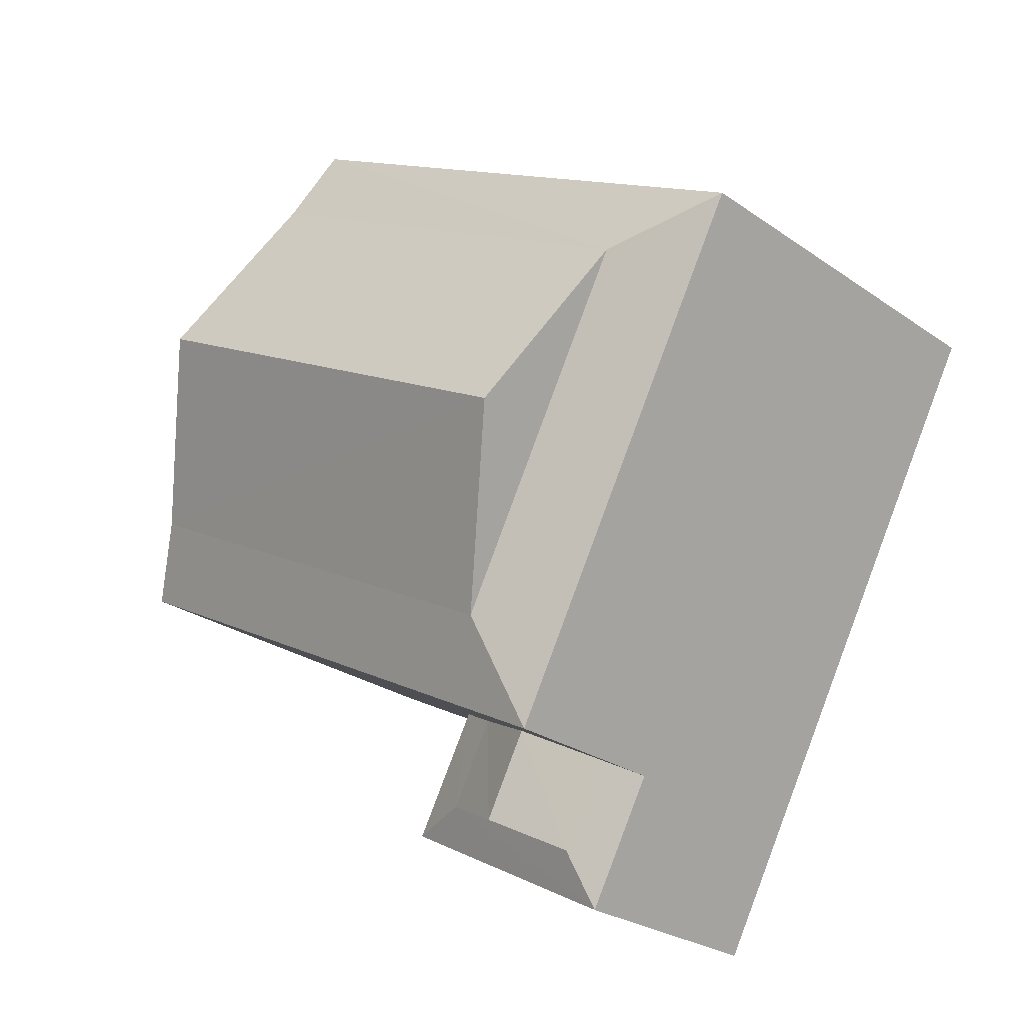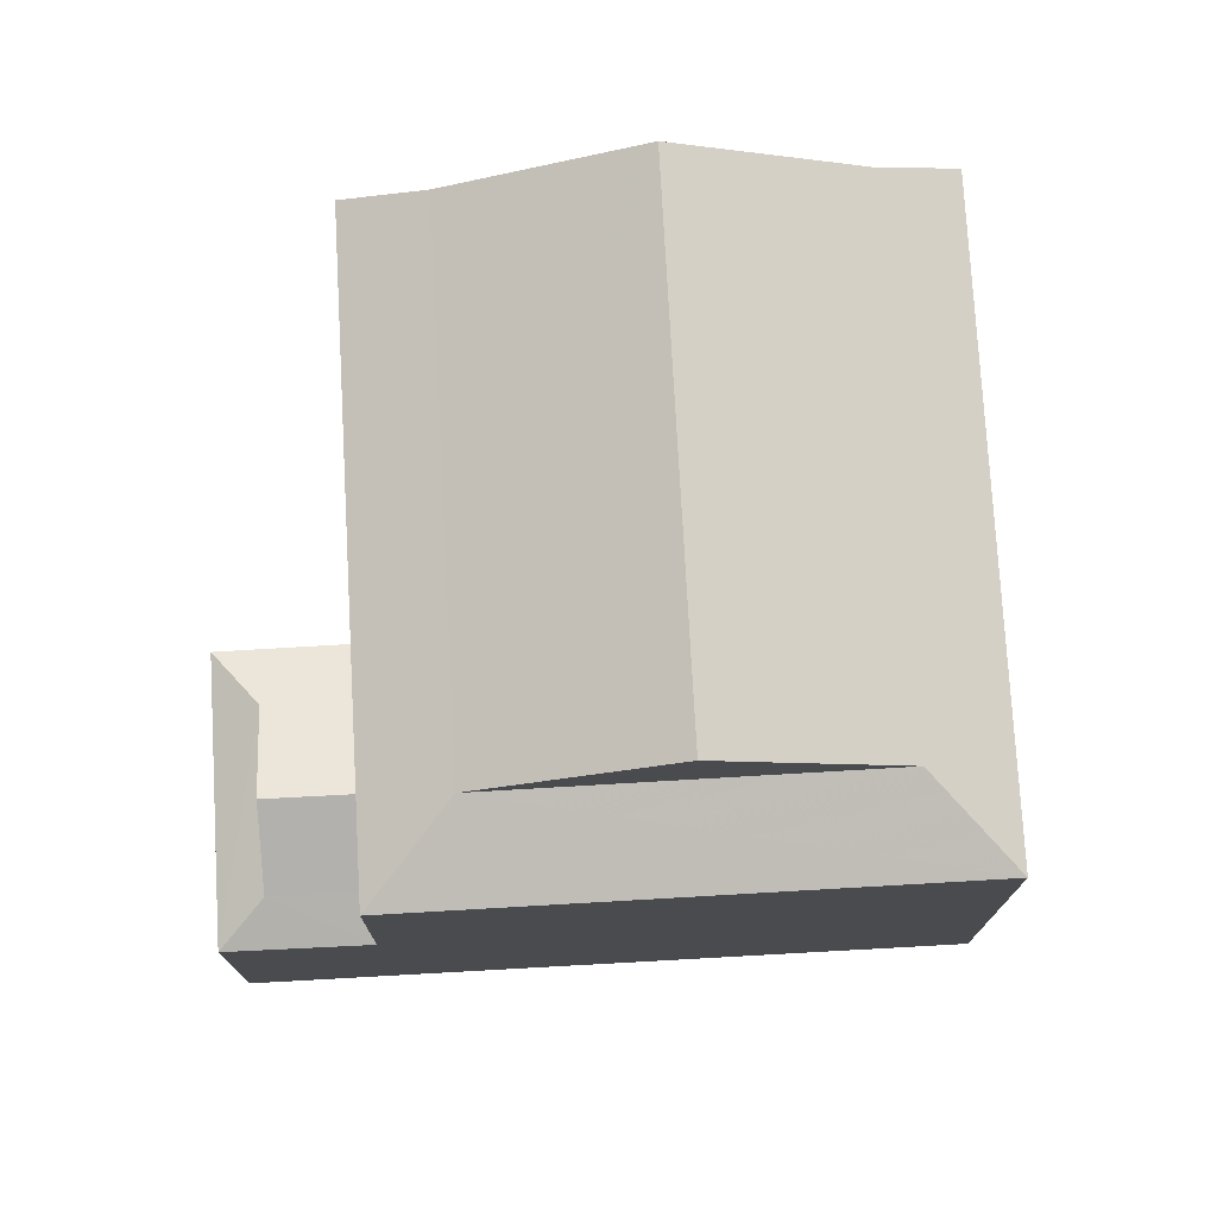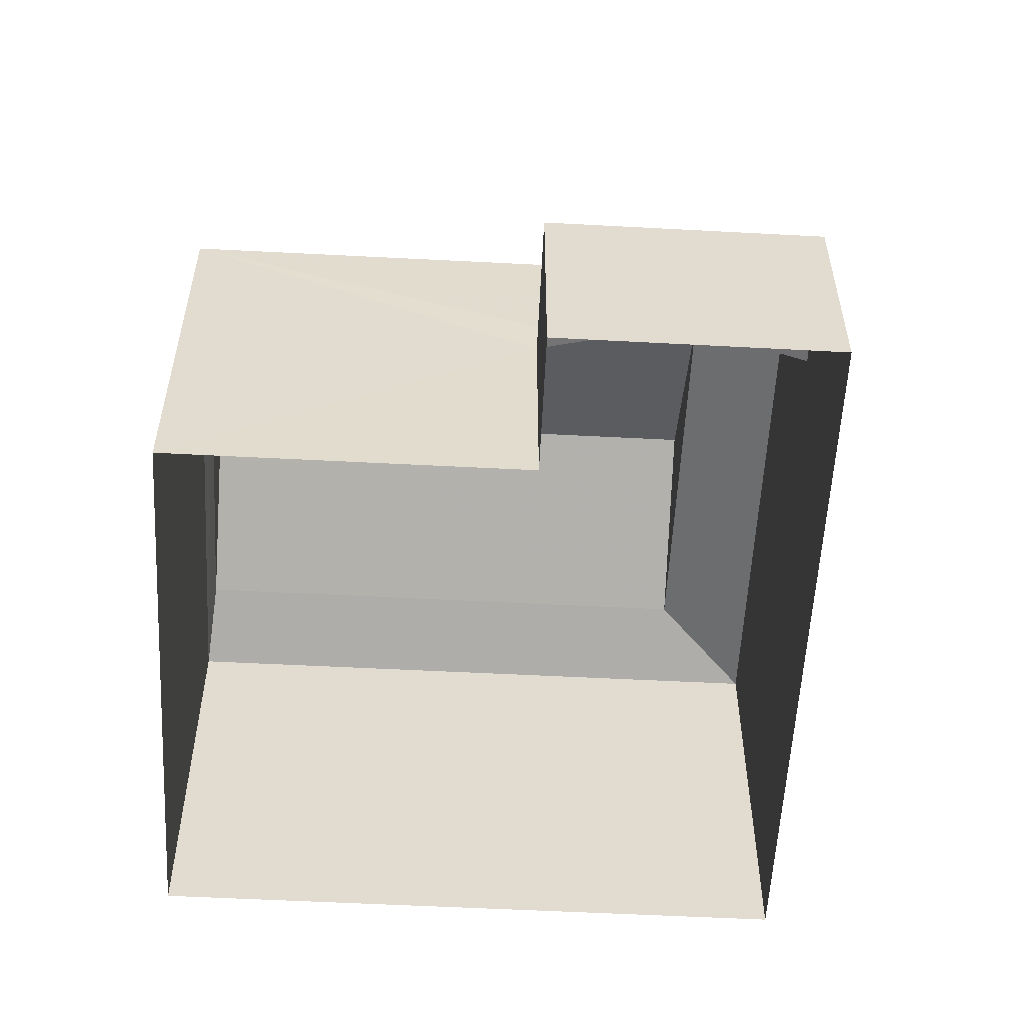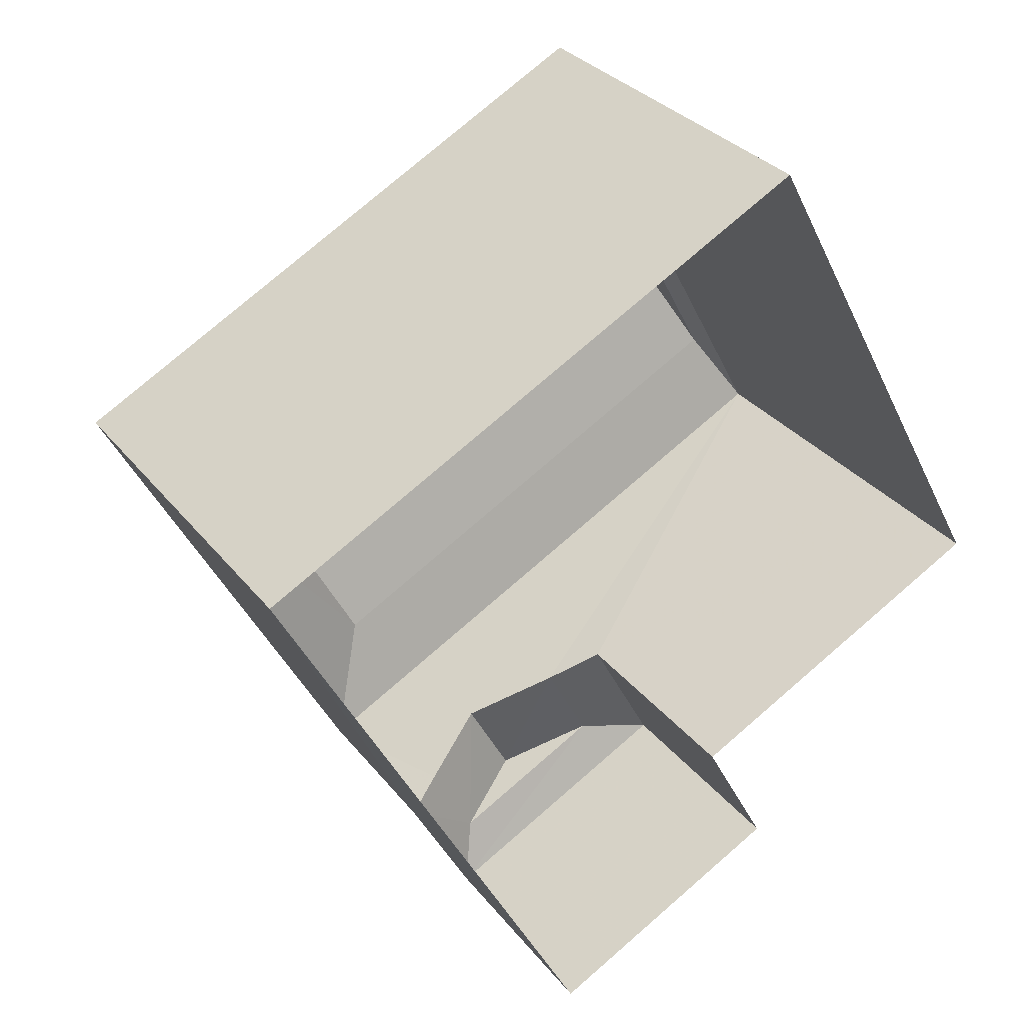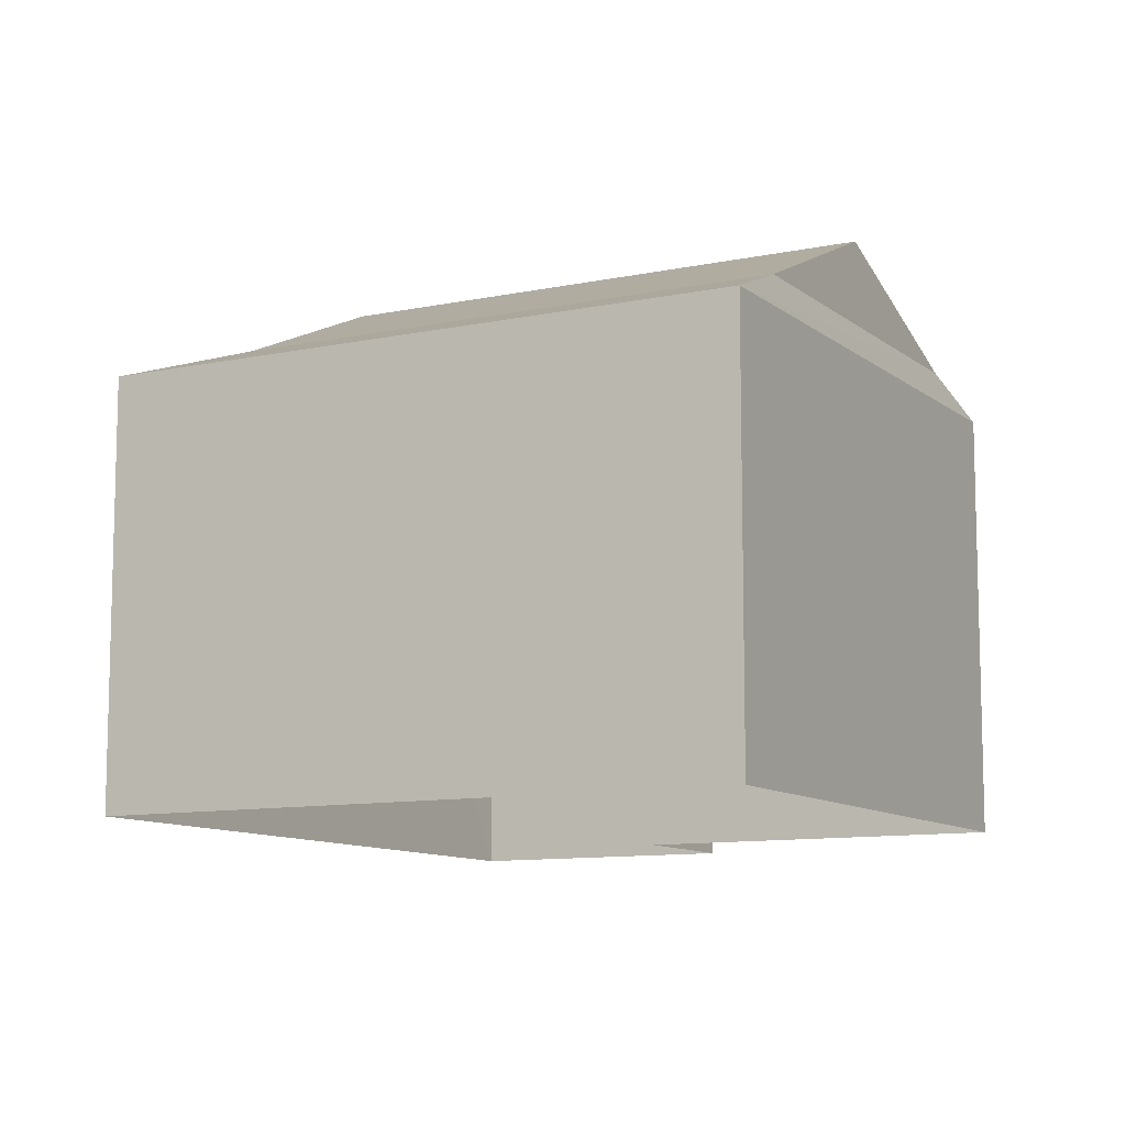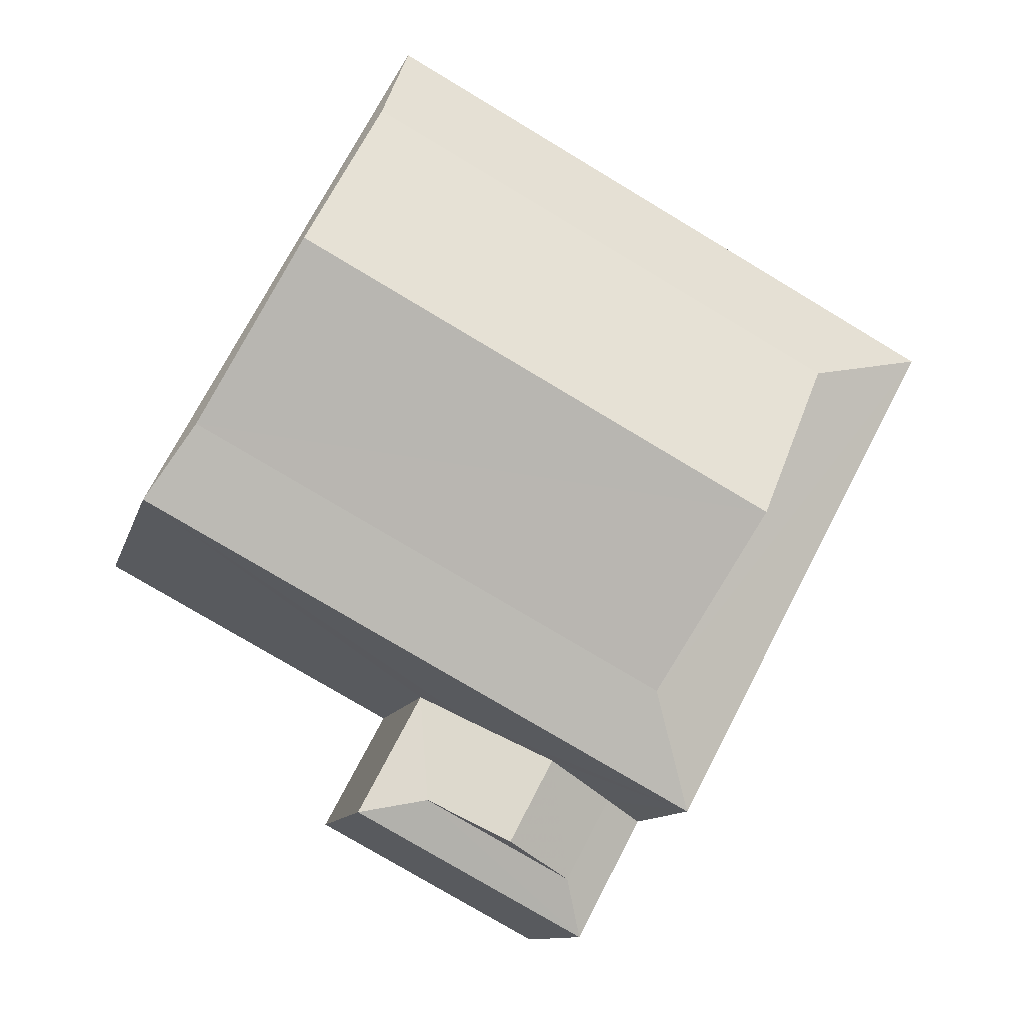
<metadata>
{"format":"obj","ext":"obj","renderer":"f3d","projection":"perspective","resolution":1024,"background":"white","views":[{"elev":-26.2,"azim":42.3,"up":"+Y"},{"elev":75.6,"azim":58.6,"up":"+Z"},{"elev":-56.2,"azim":-31.3,"up":"+Z"},{"elev":30.8,"azim":149.1,"up":"+Y"},{"elev":-10.2,"azim":-179.7,"up":"+Z"},{"elev":-10.8,"azim":-13.2,"up":"+Y"}]}
</metadata>
<code>
v -2.242e+05 -1.276e+05 15.74
v -2.242e+05 -1.276e+05 15.74
v -2.242e+05 -1.276e+05 15.74
v -2.242e+05 -1.276e+05 15.74
v -2.242e+05 -1.276e+05 15.74
v -2.242e+05 -1.276e+05 15.74
v -2.242e+05 -1.276e+05 22.99
v -2.242e+05 -1.276e+05 22.99
v -2.242e+05 -1.276e+05 24.31
v -2.242e+05 -1.276e+05 24.31
v -2.242e+05 -1.276e+05 19.85
v -2.242e+05 -1.276e+05 19.49
v -2.242e+05 -1.276e+05 19.85
v -2.242e+05 -1.276e+05 19.49
v -2.242e+05 -1.276e+05 19.49
v -2.242e+05 -1.276e+05 20.48
v -2.242e+05 -1.276e+05 20.48
v -2.242e+05 -1.276e+05 19.85
v -2.242e+05 -1.276e+05 22.46
v -2.242e+05 -1.276e+05 22.99
v -2.242e+05 -1.276e+05 22.46
v -2.242e+05 -1.276e+05 22.99
v -2.242e+05 -1.276e+05 19.49
v -2.242e+05 -1.276e+05 19.85
v -2.242e+05 -1.276e+05 22.46
v -2.242e+05 -1.276e+05 22.46
f 1 2 3
f 3 4 1
f 5 2 1
f 6 5 1
f 7 8 9
f 10 7 9
f 11 12 13
f 11 14 12
f 15 13 12
f 16 13 17
f 18 13 15
f 17 13 18
f 8 19 20
f 8 21 19
f 20 22 10
f 9 20 10
f 23 14 11
f 24 23 11
f 25 21 8
f 7 25 8
f 26 25 7
f 22 26 7
f 24 11 16
f 17 24 16
f 20 26 22
f 20 19 26
f 19 15 2
f 2 15 3
f 19 21 15
f 3 15 12
f 16 11 13
f 23 25 6
f 6 1 23
f 24 21 25
f 18 15 21
f 18 21 17
f 24 17 21
f 24 25 23
f 26 5 6
f 25 26 6
f 26 2 5
f 26 19 2
f 10 22 7
f 14 4 3
f 12 14 3
f 9 8 20
f 23 4 14
f 23 1 4

</code>
